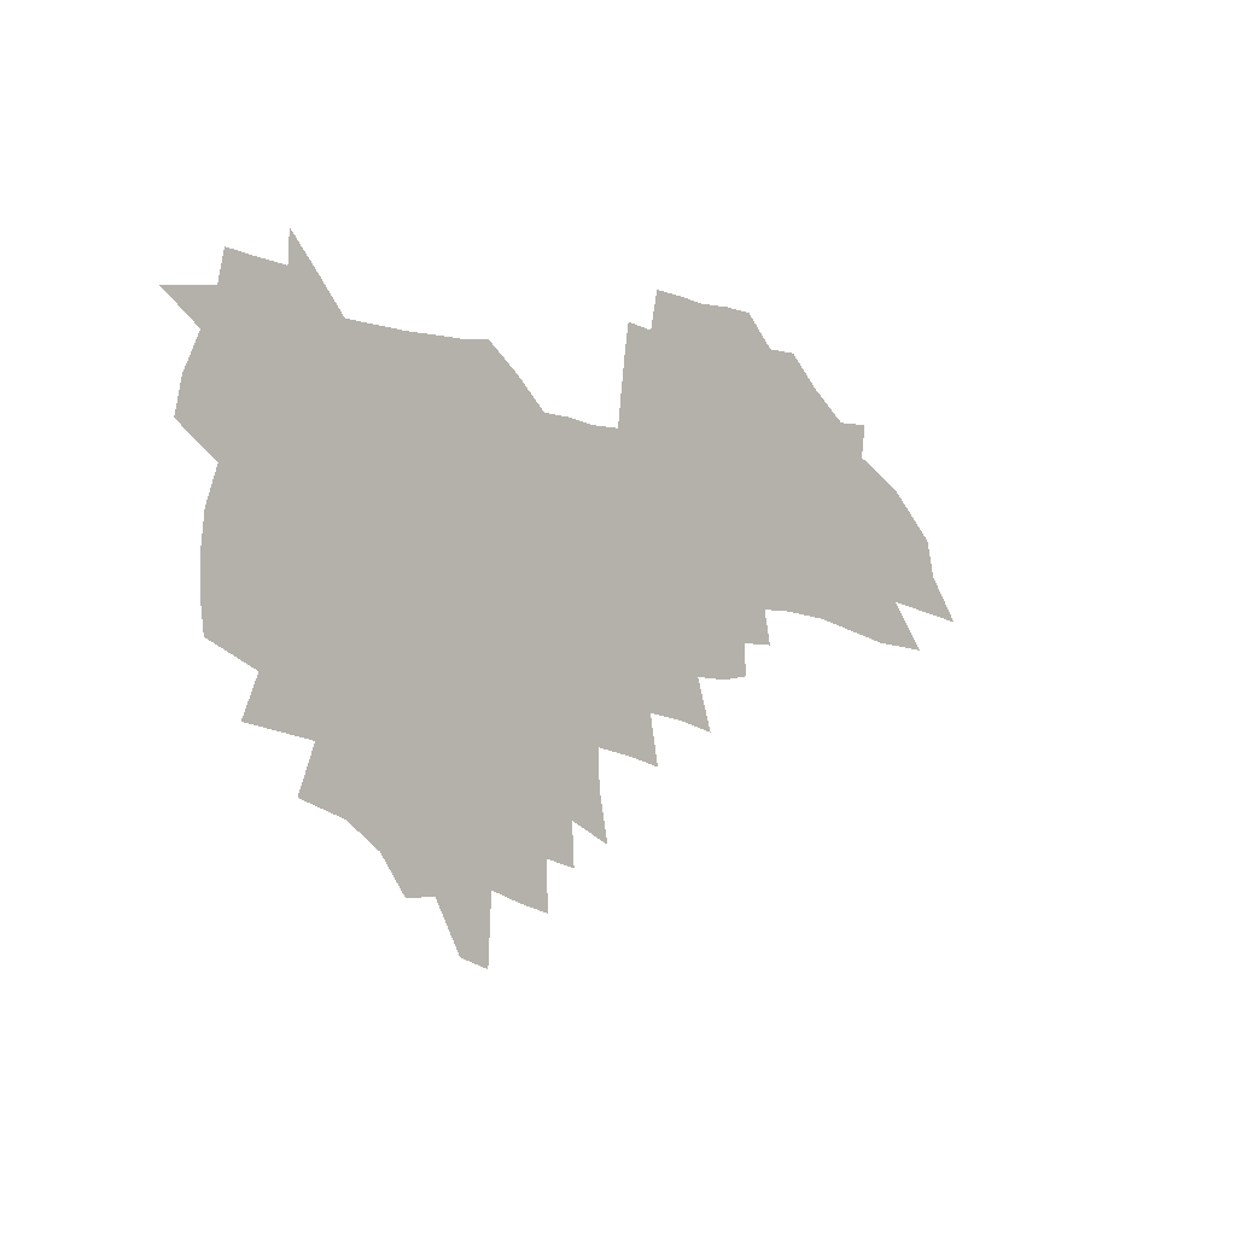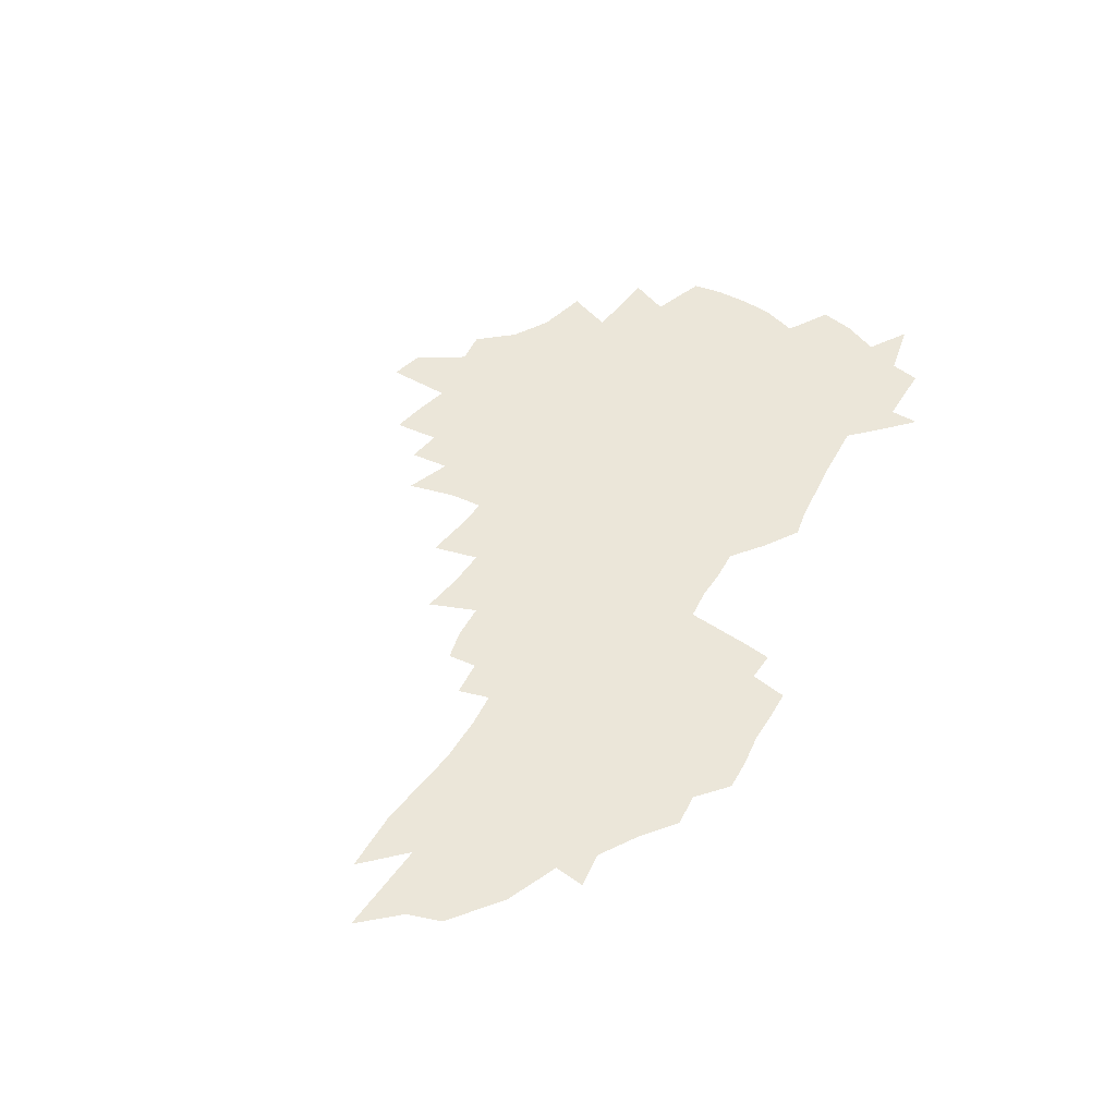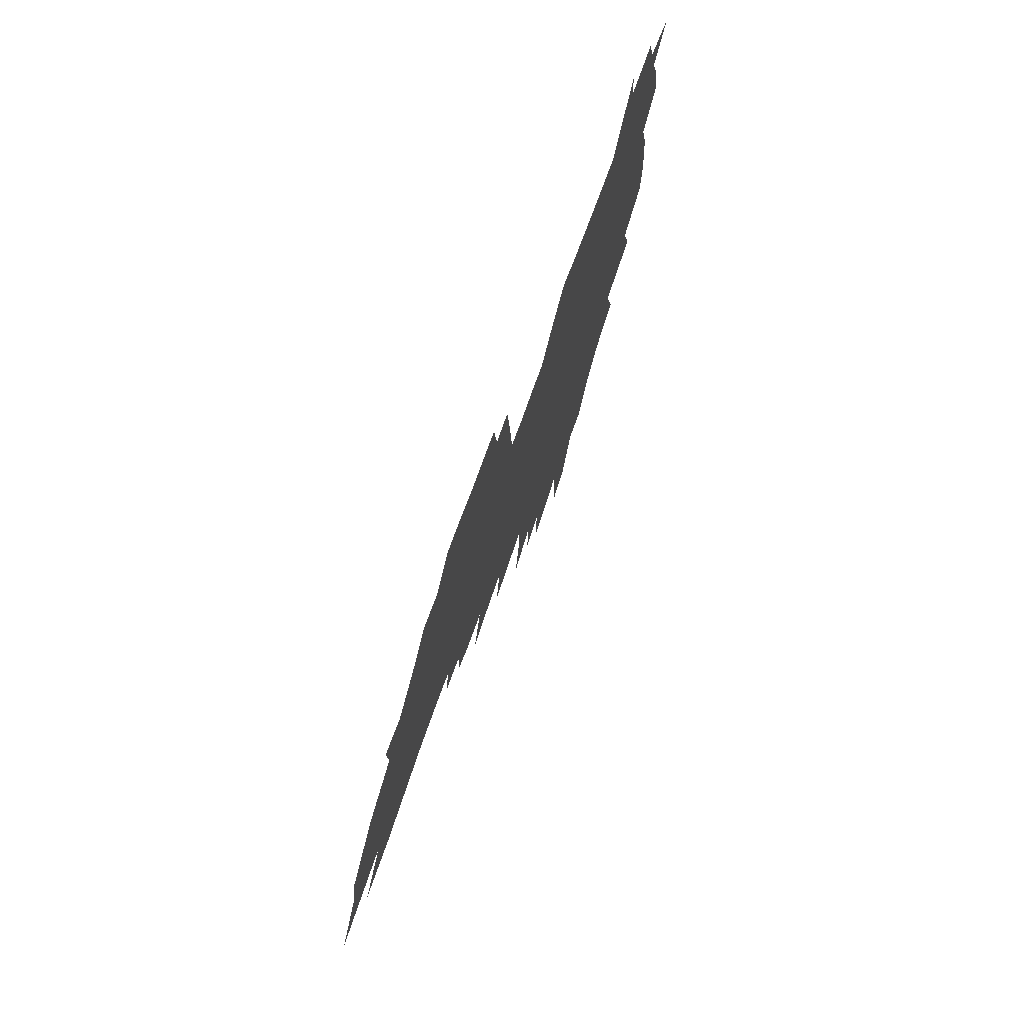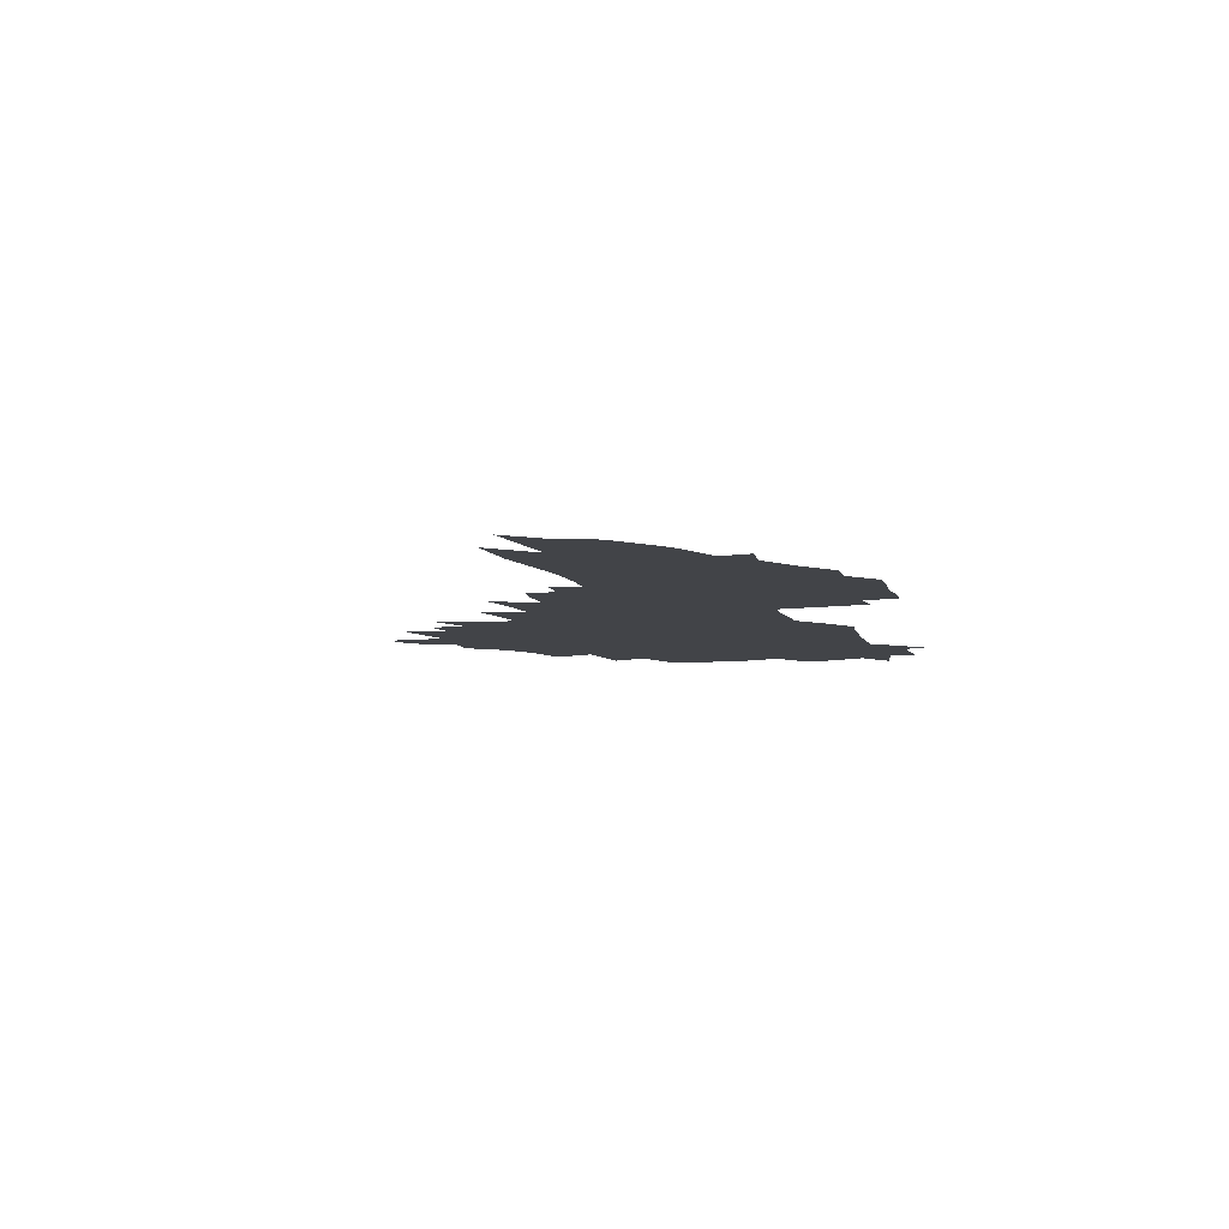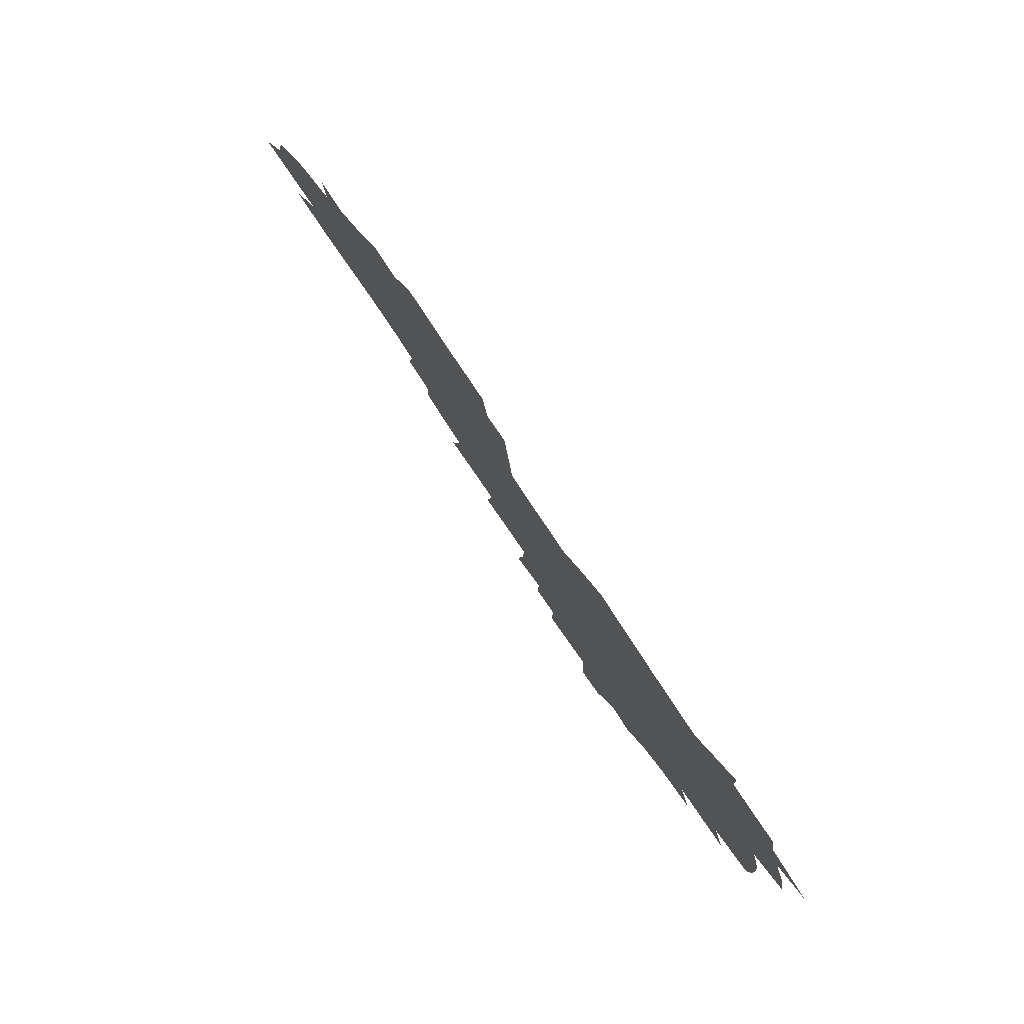
<metadata>
{"format":"obj","ext":"obj","renderer":"f3d","projection":"perspective","resolution":1024,"background":"white","views":[{"elev":-3.5,"azim":-45.8,"up":"+Y"},{"elev":55.5,"azim":117.0,"up":"+Z"},{"elev":66.8,"azim":109.3,"up":"+Y"},{"elev":-7.7,"azim":103.5,"up":"+Z"},{"elev":77.7,"azim":-123.0,"up":"+Y"}]}
</metadata>
<code>
v 207.7 263.9 0
v 214.5 219.2 0
v 217.7 234.5 0
v 225.1 250.9 0
v 232.1 267.2 0
v 234.9 281 0
v 227.8 145.4 0
v 226 159.7 0
v 226 174.4 0
v 227.7 189.5 0
v 233.1 205.5 0
v 236.4 220.8 0
v 238 235.6 0
v 241.7 250.8 0
v 246 265.8 0
v 248.6 279.5 0
v 243.9 116.8 0
v 251.4 134.3 0
v 253.6 149.1 0
v 252.9 163 0
v 250 176.8 0
v 249.7 191.3 0
v 250.4 205.8 0
v 254.5 221.2 0
v 254.7 235.5 0
v 256.4 249.9 0
v 258.9 264.1 0
v 262.7 278.4 0
v 263.3 292.2 0
v 268.8 90.47 0
v 276.6 110.4 0
v 276.2 124.5 0
v 281.1 140.2 0
v 283.1 153.6 0
v 277.9 165.9 0
v 272.4 178.9 0
v 267.8 192.5 0
v 269.7 206.9 0
v 271.3 221.2 0
v 271.6 235.4 0
v 273 249.6 0
v 275 263.7 0
v 276.5 277.5 0
v 290.8 82.49 0
v 295.7 100.8 0
v 295.7 114.5 0
v 296.3 128.4 0
v 298.1 142.6 0
v 296.9 155.1 0
v 297.9 168 0
v 292.9 180.6 0
v 289 193.8 0
v 287.8 207.5 0
v 286 221.3 0
v 287.1 235.1 0
v 287.4 249 0
v 288.9 262.9 0
v 306.8 70.71 0
v 310 88.9 0
v 309.6 102 0
v 310.6 116.5 0
v 311.4 130.3 0
v 312.8 144.2 0
v 311.5 156.4 0
v 312.7 169.3 0
v 312 181.6 0
v 307.8 194.5 0
v 306.7 207.7 0
v 305.1 221.2 0
v 303.4 234.9 0
v 303.7 248.6 0
v 303.8 262.4 0
v 319.3 53.48 0
v 322.5 74.6 0
v 323.4 89.8 0
v 323.8 103.8 0
v 324.3 117.7 0
v 325 131.5 0
v 326.7 145.9 0
v 327.2 158.4 0
v 326 170.2 0
v 325.4 182.6 0
v 324.7 195 0
v 322.9 207.9 0
v 322.8 220.8 0
v 320.5 234.5 0
v 319.3 248.2 0
v 318.7 261.9 0
v 333.6 53.65 0
v 336.2 75.94 0
v 337 91.15 0
v 337.2 104.8 0
v 338.5 120.1 0
v 338.5 132.8 0
v 338.7 145.4 0
v 338.8 158.3 0
v 339.5 171.3 0
v 338.8 183.2 0
v 338 195.4 0
v 336.6 208.3 0
v 335.8 221.2 0
v 335.2 234.4 0
v 334.4 247.7 0
v 332.5 262.3 0
v 346.1 30.66 0
v 348.2 56.9 0
v 349.2 75.1 0
v 349.8 91.42 0
v 350 104.9 0
v 350.7 119.9 0
v 350.8 132 0
v 351.1 145.7 0
v 351.3 159.1 0
v 351.2 171.7 0
v 351 183.5 0
v 350.3 196 0
v 349.6 208.6 0
v 348.6 221.7 0
v 348.7 234.6 0
v 347.7 247.9 0
v 346.3 262.4 0
v 360.3 25.46 0
v 361.9 55.05 0
v 362.6 71.06 0
v 362.6 89.51 0
v 362.8 104.6 0
v 363 118.8 0
v 363.3 132.2 0
v 363.5 145.3 0
v 363.6 158.3 0
v 363.5 171 0
v 363.2 183.7 0
v 362.9 196.3 0
v 362.4 209 0
v 362.1 221.9 0
v 361.5 235.4 0
v 360.5 249 0
v 359.6 263.9 0
v 361 286 0
v 376.7 49.55 0
v 376.2 69.4 0
v 375.5 89.09 0
v 375.9 102.8 0
v 376 116.8 0
v 375.9 131.1 0
v 376.5 143.9 0
v 376.4 157.2 0
v 375.9 171.2 0
v 375.7 183.7 0
v 375.6 196.4 0
v 375.3 209.3 0
v 375 222.5 0
v 375.2 237.4 0
v 374.9 252.2 0
v 391.6 45.05 0
v 390.6 66.15 0
v 389.4 85.35 0
v 389.3 100.7 0
v 389.2 115.4 0
v 389.3 129.1 0
v 390.1 142.1 0
v 389.9 155.7 0
v 388.4 171 0
v 388.3 183.7 0
v 388.3 196.4 0
v 388.2 209.5 0
v 388.3 222.8 0
v 389.1 238.9 0
v 405.7 62.09 0
v 404.6 80.61 0
v 403.1 98.45 0
v 403.9 112.3 0
v 403.9 126.5 0
v 404.3 140.3 0
v 403.6 154.8 0
v 402.8 169 0
v 402 182.9 0
v 401.4 196.4 0
v 401.3 209.4 0
v 401.4 222.5 0
v 402.6 238.5 0
v 424.3 70.79 0
v 419.8 93.02 0
v 419.2 109.1 0
v 420.5 122.7 0
v 418.5 139.4 0
v 418 153.4 0
v 416.5 168.6 0
v 415.6 182.4 0
v 414.6 196.3 0
v 414.5 209.4 0
v 414.9 222.7 0
v 416.1 236.7 0
v 436.3 105.8 0
v 434.4 123.5 0
v 433.7 137.8 0
v 432.1 152.9 0
v 430.1 168.4 0
v 429.5 181.9 0
v 427.7 196.4 0
v 428.6 209.3 0
v 428.4 222.5 0
v 430.2 236.8 0
v 432 251 0
v 434.1 267.4 0
v 436.2 280.6 0
v 453.2 101.5 0
v 449 123.2 0
v 447.7 138.3 0
v 445.9 153.5 0
v 444.2 168.2 0
v 443.1 182 0
v 441.8 195.9 0
v 442.5 209 0
v 441.8 222.3 0
v 443.5 235.9 0
v 445.2 249.9 0
v 447.5 264.9 0
v 449.4 278.8 0
v 453 296 0
v 466 120.6 0
v 462.2 138.7 0
v 460.1 153.7 0
v 457.5 169.1 0
v 456.7 182.5 0
v 456.8 195.7 0
v 455.7 209.2 0
v 454.3 221.9 0
v 458.3 236.4 0
v 460.3 250.5 0
v 461 263.9 0
v 463.1 278.1 0
v 466.9 295.2 0
v 484.9 115.8 0
v 477.4 138.5 0
v 474.6 154 0
v 473.4 168 0
v 471.5 182.3 0
v 471.5 195.7 0
v 471.5 209.2 0
v 471.6 222.7 0
v 473.6 236.7 0
v 474.1 250.2 0
v 476.1 264.3 0
v 478.1 278.7 0
v 480.6 293.8 0
v 493.3 137.7 0
v 489.8 153.9 0
v 487.5 168.5 0
v 486.3 182.2 0
v 486.2 195.7 0
v 486.8 209.2 0
v 487.1 222.7 0
v 488.2 236.5 0
v 489.3 250.4 0
v 492.3 265.1 0
v 492.6 278.7 0
v 495.7 294.5 0
v 507.1 139.5 0
v 506.4 153.4 0
v 503.1 168.3 0
v 502.3 181.9 0
v 499.5 196.1 0
v 500.3 209 0
v 503 223 0
v 502.9 236.5 0
v 504.1 250.3 0
v 507.3 265.3 0
v 506.1 278.4 0
v 509.9 293.9 0
v 522.8 153.2 0
v 519.3 168.2 0
v 518.4 181.9 0
v 518.7 195.4 0
v 516.8 209.2 0
v 518 222.9 0
v 516.9 236.5 0
v 518.3 250.3 0
v 520.6 265 0
v 523.6 280 0
v 534.6 168.1 0
v 534.2 181.7 0
v 534 195.5 0
v 532.8 209.4 0
v 532.3 223.1 0
v 536.3 237.5 0
v 534.9 251.1 0
v 536.5 265.4 0
v 538.8 280 0
v 557.2 165.9 0
v 553.2 181.1 0
v 551 195.5 0
v 550.1 209.5 0
v 551.1 223.5 0
v 553.1 237.9 0
v 552.7 251.9 0
v 553.6 266.2 0
v 598.3 156.9 0
v 575.1 180.6 0
v 571.4 195.4 0
v 569.7 209.7 0
v 570.5 224 0
v 568.5 238.3 0
v 571.2 253.1 0
v 626.7 154.6 0
v 608.8 175.9 0
v 597.4 193.7 0
v 590.5 209.7 0
v 588.1 224.6 0
v 585.6 239 0
v 587.9 253.6 0
v 652.7 168.5 0
v 637.3 188.4 0
v 632.9 204.9 0
v 609.9 226.2 0
f 4 5 1
f 11 12 2
f 2 12 3
f 12 13 3
f 3 13 4
f 13 14 4
f 4 14 5
f 14 15 5
f 5 15 6
f 15 16 6
f 18 19 7
f 7 19 8
f 19 20 8
f 8 20 9
f 20 21 9
f 9 21 10
f 21 22 10
f 10 22 11
f 22 23 11
f 11 23 12
f 23 24 12
f 12 24 13
f 24 25 13
f 13 25 14
f 25 26 14
f 14 26 15
f 26 27 15
f 15 27 16
f 27 28 16
f 31 32 17
f 17 32 18
f 32 33 18
f 18 33 19
f 33 34 19
f 19 34 20
f 34 35 20
f 20 35 21
f 35 36 21
f 21 36 22
f 36 37 22
f 22 37 23
f 37 38 23
f 23 38 24
f 38 39 24
f 24 39 25
f 39 40 25
f 25 40 26
f 40 41 26
f 26 41 27
f 41 42 27
f 27 42 28
f 42 43 28
f 28 43 29
f 44 45 30
f 30 45 31
f 45 46 31
f 31 46 32
f 46 47 32
f 32 47 33
f 47 48 33
f 33 48 34
f 48 49 34
f 34 49 35
f 49 50 35
f 35 50 36
f 50 51 36
f 36 51 37
f 51 52 37
f 37 52 38
f 52 53 38
f 38 53 39
f 53 54 39
f 39 54 40
f 54 55 40
f 40 55 41
f 55 56 41
f 41 56 42
f 56 57 42
f 42 57 43
f 58 59 44
f 44 59 45
f 59 60 45
f 45 60 46
f 60 61 46
f 46 61 47
f 61 62 47
f 47 62 48
f 62 63 48
f 48 63 49
f 63 64 49
f 49 64 50
f 64 65 50
f 50 65 51
f 65 66 51
f 51 66 52
f 66 67 52
f 52 67 53
f 67 68 53
f 53 68 54
f 68 69 54
f 54 69 55
f 69 70 55
f 55 70 56
f 70 71 56
f 56 71 57
f 71 72 57
f 73 74 58
f 58 74 59
f 74 75 59
f 59 75 60
f 75 76 60
f 60 76 61
f 76 77 61
f 61 77 62
f 77 78 62
f 62 78 63
f 78 79 63
f 63 79 64
f 79 80 64
f 64 80 65
f 80 81 65
f 65 81 66
f 81 82 66
f 66 82 67
f 82 83 67
f 67 83 68
f 83 84 68
f 68 84 69
f 84 85 69
f 69 85 70
f 85 86 70
f 70 86 71
f 86 87 71
f 71 87 72
f 87 88 72
f 73 89 74
f 89 90 74
f 74 90 75
f 90 91 75
f 75 91 76
f 91 92 76
f 76 92 77
f 92 93 77
f 77 93 78
f 93 94 78
f 78 94 79
f 94 95 79
f 79 95 80
f 95 96 80
f 80 96 81
f 96 97 81
f 81 97 82
f 97 98 82
f 82 98 83
f 98 99 83
f 83 99 84
f 99 100 84
f 84 100 85
f 100 101 85
f 85 101 86
f 101 102 86
f 86 102 87
f 102 103 87
f 87 103 88
f 103 104 88
f 105 106 89
f 89 106 90
f 106 107 90
f 90 107 91
f 107 108 91
f 91 108 92
f 108 109 92
f 92 109 93
f 109 110 93
f 93 110 94
f 110 111 94
f 94 111 95
f 111 112 95
f 95 112 96
f 112 113 96
f 96 113 97
f 113 114 97
f 97 114 98
f 114 115 98
f 98 115 99
f 115 116 99
f 99 116 100
f 116 117 100
f 100 117 101
f 117 118 101
f 101 118 102
f 118 119 102
f 102 119 103
f 119 120 103
f 103 120 104
f 120 121 104
f 105 122 106
f 122 123 106
f 106 123 107
f 123 124 107
f 107 124 108
f 124 125 108
f 108 125 109
f 125 126 109
f 109 126 110
f 126 127 110
f 110 127 111
f 127 128 111
f 111 128 112
f 128 129 112
f 112 129 113
f 129 130 113
f 113 130 114
f 130 131 114
f 114 131 115
f 131 132 115
f 115 132 116
f 132 133 116
f 116 133 117
f 133 134 117
f 117 134 118
f 134 135 118
f 118 135 119
f 135 136 119
f 119 136 120
f 136 137 120
f 120 137 121
f 137 138 121
f 123 140 124
f 140 141 124
f 124 141 125
f 141 142 125
f 125 142 126
f 142 143 126
f 126 143 127
f 143 144 127
f 127 144 128
f 144 145 128
f 128 145 129
f 145 146 129
f 129 146 130
f 146 147 130
f 130 147 131
f 147 148 131
f 131 148 132
f 148 149 132
f 132 149 133
f 149 150 133
f 133 150 134
f 150 151 134
f 134 151 135
f 151 152 135
f 135 152 136
f 152 153 136
f 136 153 137
f 153 154 137
f 137 154 138
f 140 155 141
f 155 156 141
f 141 156 142
f 156 157 142
f 142 157 143
f 157 158 143
f 143 158 144
f 158 159 144
f 144 159 145
f 159 160 145
f 145 160 146
f 160 161 146
f 146 161 147
f 161 162 147
f 147 162 148
f 162 163 148
f 148 163 149
f 163 164 149
f 149 164 150
f 164 165 150
f 150 165 151
f 165 166 151
f 151 166 152
f 166 167 152
f 152 167 153
f 167 168 153
f 153 168 154
f 156 169 157
f 169 170 157
f 157 170 158
f 170 171 158
f 158 171 159
f 171 172 159
f 159 172 160
f 172 173 160
f 160 173 161
f 173 174 161
f 161 174 162
f 174 175 162
f 162 175 163
f 175 176 163
f 163 176 164
f 176 177 164
f 164 177 165
f 177 178 165
f 165 178 166
f 178 179 166
f 166 179 167
f 179 180 167
f 167 180 168
f 180 181 168
f 170 182 171
f 182 183 171
f 171 183 172
f 183 184 172
f 172 184 173
f 184 185 173
f 173 185 174
f 185 186 174
f 174 186 175
f 186 187 175
f 175 187 176
f 187 188 176
f 176 188 177
f 188 189 177
f 177 189 178
f 189 190 178
f 178 190 179
f 190 191 179
f 179 191 180
f 191 192 180
f 180 192 181
f 192 193 181
f 184 194 185
f 194 195 185
f 185 195 186
f 195 196 186
f 186 196 187
f 196 197 187
f 187 197 188
f 197 198 188
f 188 198 189
f 198 199 189
f 189 199 190
f 199 200 190
f 190 200 191
f 200 201 191
f 191 201 192
f 201 202 192
f 192 202 193
f 202 203 193
f 194 207 195
f 207 208 195
f 195 208 196
f 208 209 196
f 196 209 197
f 209 210 197
f 197 210 198
f 210 211 198
f 198 211 199
f 211 212 199
f 199 212 200
f 212 213 200
f 200 213 201
f 213 214 201
f 201 214 202
f 214 215 202
f 202 215 203
f 215 216 203
f 203 216 204
f 216 217 204
f 204 217 205
f 217 218 205
f 205 218 206
f 218 219 206
f 208 221 209
f 221 222 209
f 209 222 210
f 222 223 210
f 210 223 211
f 223 224 211
f 211 224 212
f 224 225 212
f 212 225 213
f 225 226 213
f 213 226 214
f 226 227 214
f 214 227 215
f 227 228 215
f 215 228 216
f 228 229 216
f 216 229 217
f 229 230 217
f 217 230 218
f 230 231 218
f 218 231 219
f 231 232 219
f 219 232 220
f 232 233 220
f 221 234 222
f 234 235 222
f 222 235 223
f 235 236 223
f 223 236 224
f 236 237 224
f 224 237 225
f 237 238 225
f 225 238 226
f 238 239 226
f 226 239 227
f 239 240 227
f 227 240 228
f 240 241 228
f 228 241 229
f 241 242 229
f 229 242 230
f 242 243 230
f 230 243 231
f 243 244 231
f 231 244 232
f 244 245 232
f 232 245 233
f 245 246 233
f 235 247 236
f 247 248 236
f 236 248 237
f 248 249 237
f 237 249 238
f 249 250 238
f 238 250 239
f 250 251 239
f 239 251 240
f 251 252 240
f 240 252 241
f 252 253 241
f 241 253 242
f 253 254 242
f 242 254 243
f 254 255 243
f 243 255 244
f 255 256 244
f 244 256 245
f 256 257 245
f 245 257 246
f 257 258 246
f 247 259 248
f 259 260 248
f 248 260 249
f 260 261 249
f 249 261 250
f 261 262 250
f 250 262 251
f 262 263 251
f 251 263 252
f 263 264 252
f 252 264 253
f 264 265 253
f 253 265 254
f 265 266 254
f 254 266 255
f 266 267 255
f 255 267 256
f 267 268 256
f 256 268 257
f 268 269 257
f 257 269 258
f 269 270 258
f 260 271 261
f 271 272 261
f 261 272 262
f 272 273 262
f 262 273 263
f 273 274 263
f 263 274 264
f 274 275 264
f 264 275 265
f 275 276 265
f 265 276 266
f 276 277 266
f 266 277 267
f 277 278 267
f 267 278 268
f 278 279 268
f 268 279 269
f 279 280 269
f 269 280 270
f 272 281 273
f 281 282 273
f 273 282 274
f 282 283 274
f 274 283 275
f 283 284 275
f 275 284 276
f 284 285 276
f 276 285 277
f 285 286 277
f 277 286 278
f 286 287 278
f 278 287 279
f 287 288 279
f 279 288 280
f 288 289 280
f 281 290 282
f 290 291 282
f 282 291 283
f 291 292 283
f 283 292 284
f 292 293 284
f 284 293 285
f 293 294 285
f 285 294 286
f 294 295 286
f 286 295 287
f 295 296 287
f 287 296 288
f 296 297 288
f 288 297 289
f 290 298 291
f 298 299 291
f 291 299 292
f 299 300 292
f 292 300 293
f 300 301 293
f 293 301 294
f 301 302 294
f 294 302 295
f 302 303 295
f 295 303 296
f 303 304 296
f 296 304 297
f 298 305 299
f 305 306 299
f 299 306 300
f 306 307 300
f 300 307 301
f 307 308 301
f 301 308 302
f 308 309 302
f 302 309 303
f 309 310 303
f 303 310 304
f 310 311 304
f 306 312 307
f 312 313 307
f 307 313 308
f 313 314 308
f 308 314 309
f 314 315 309
f 309 315 310

</code>
